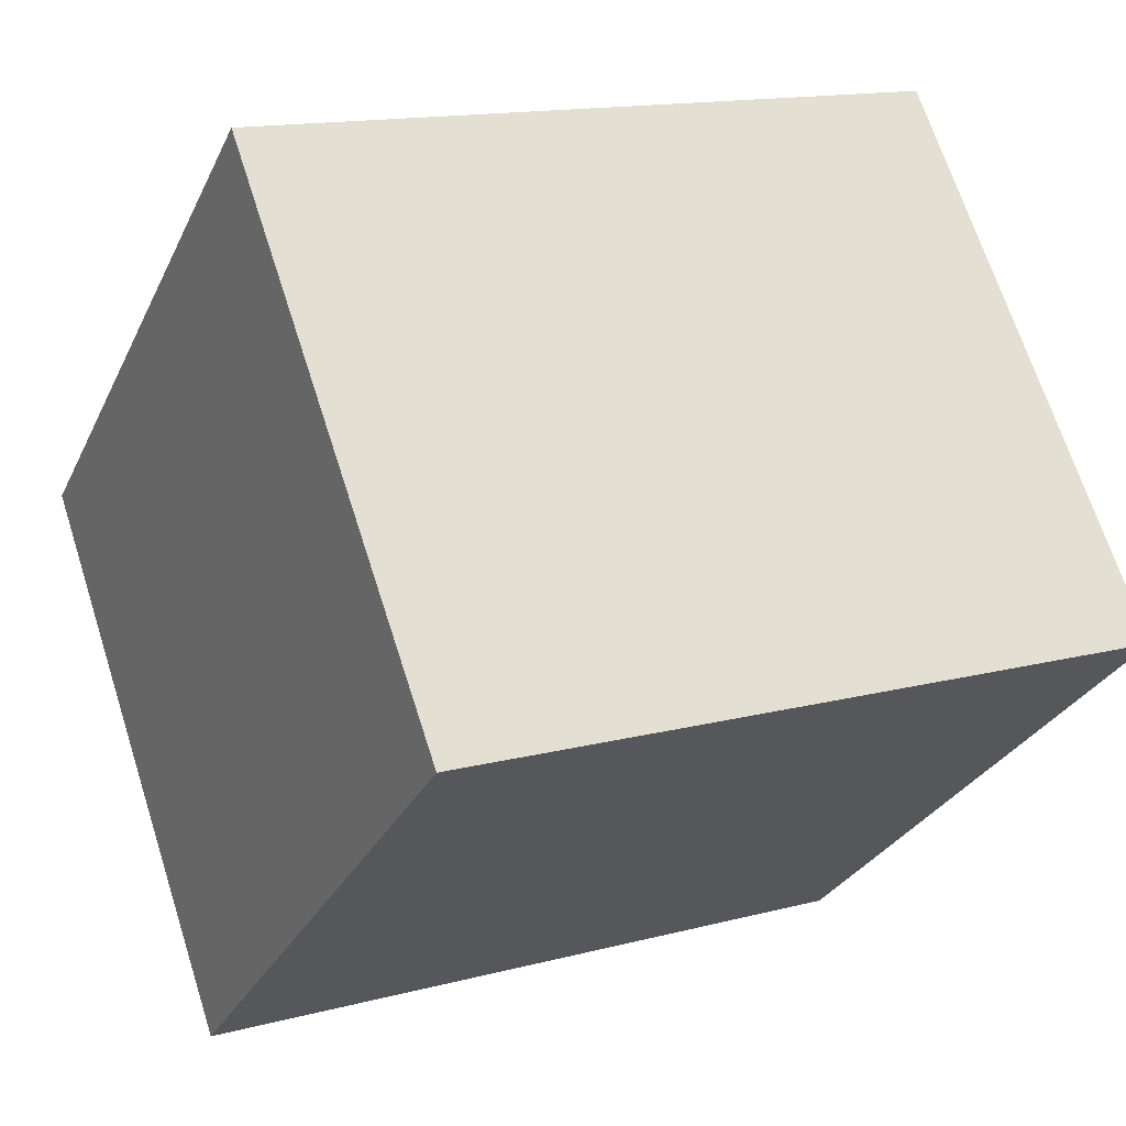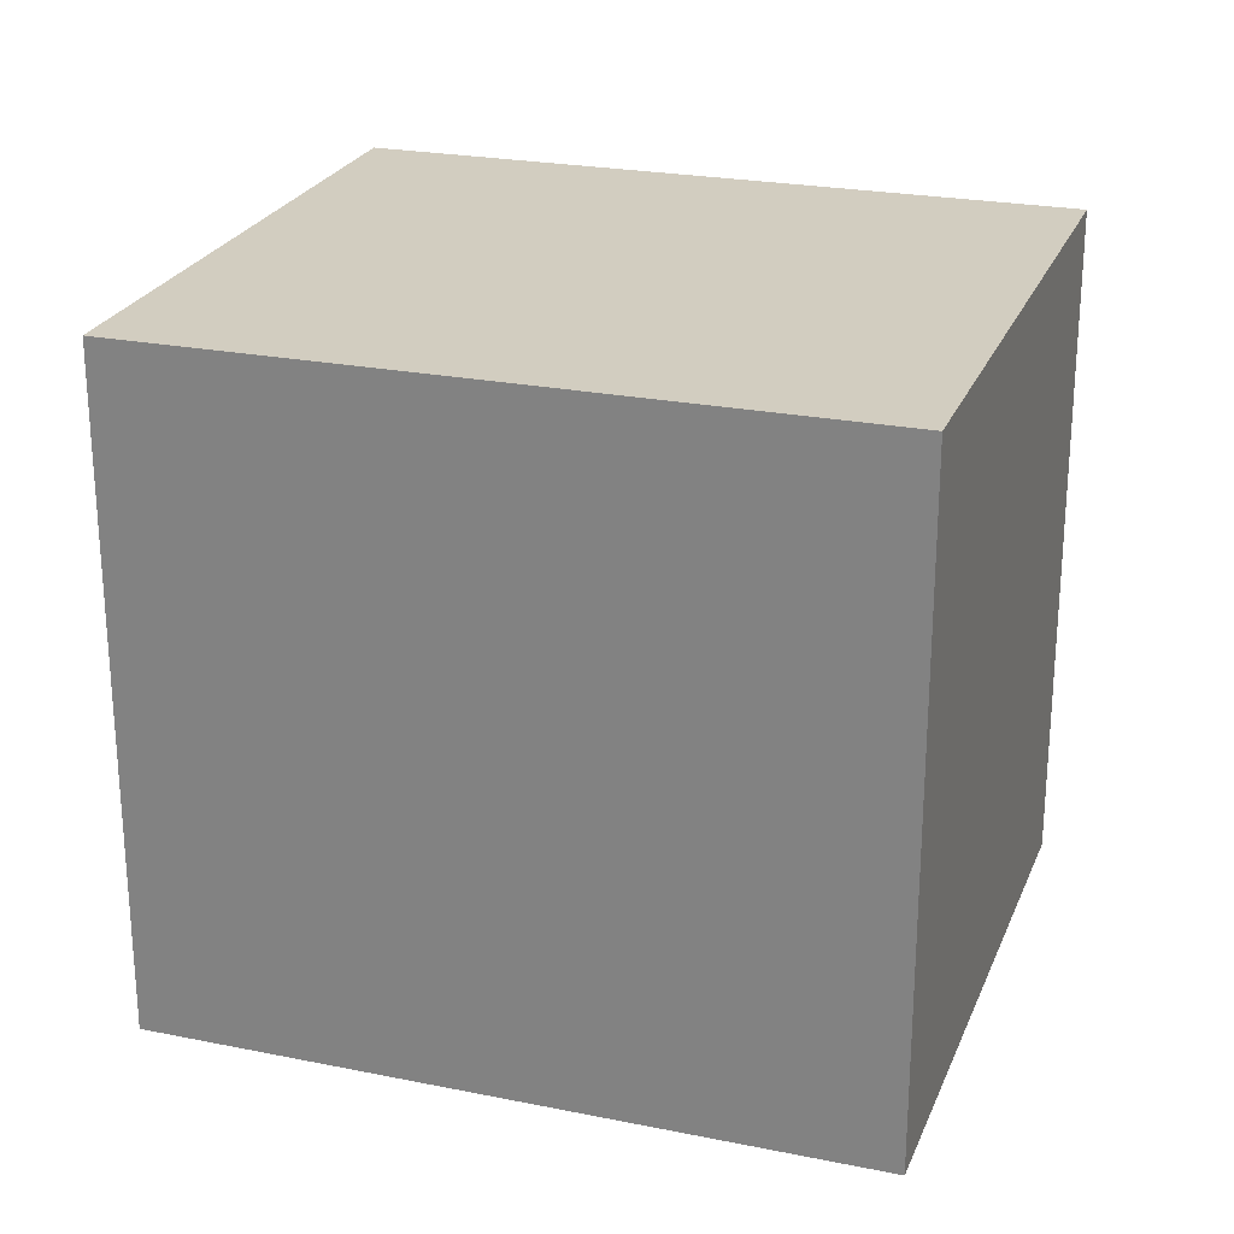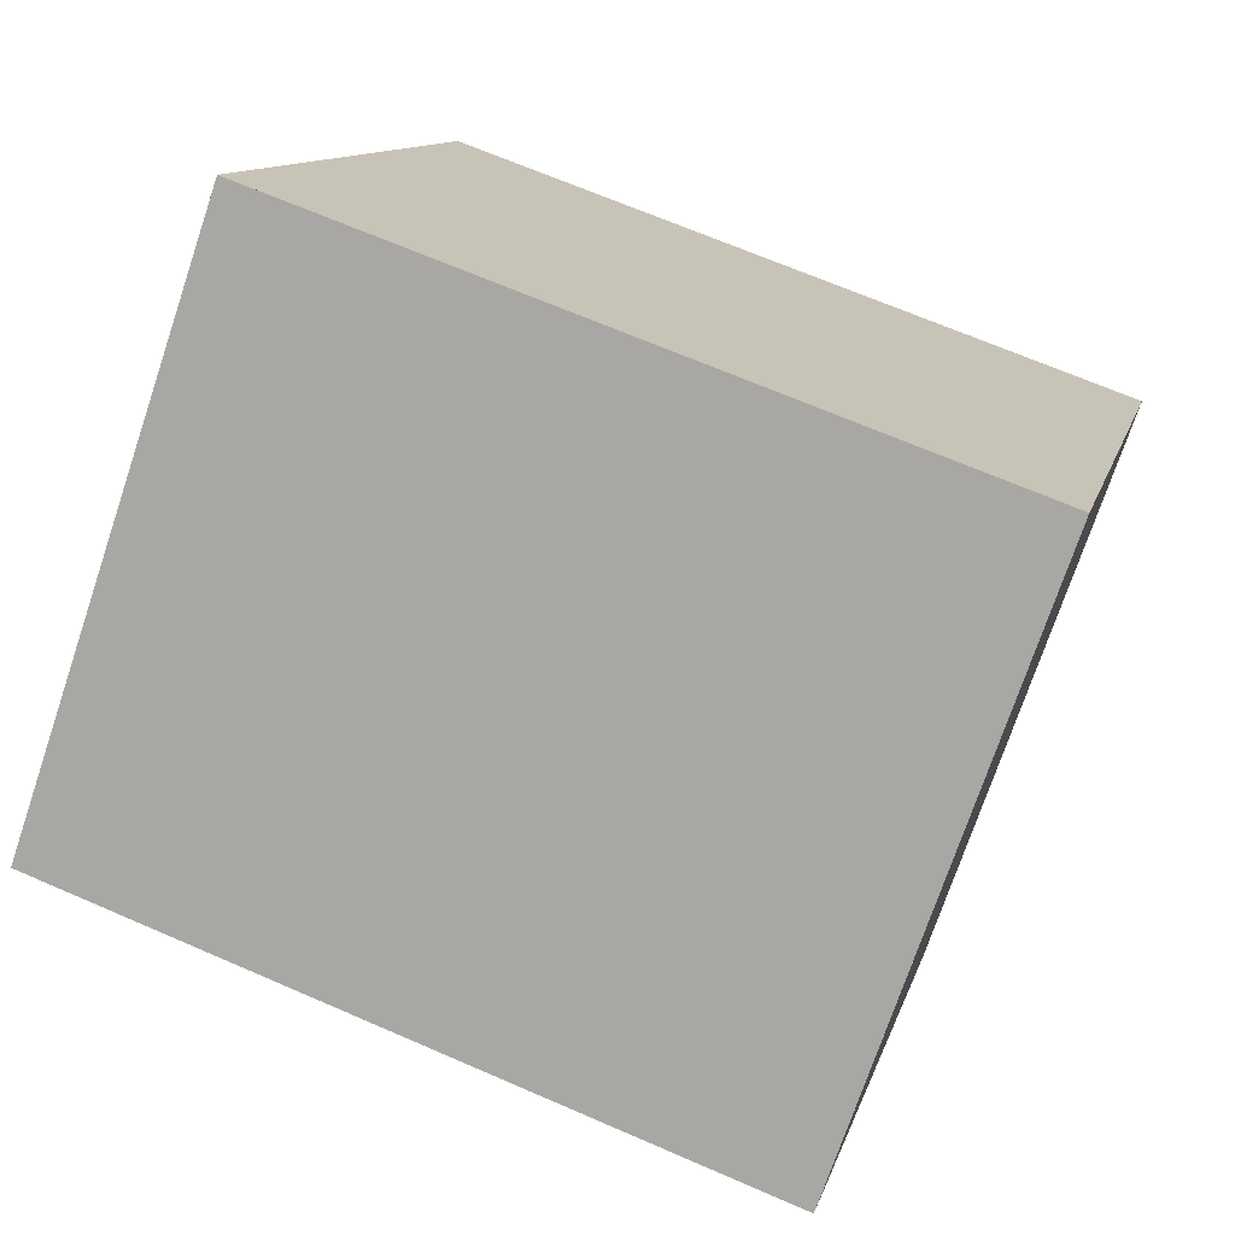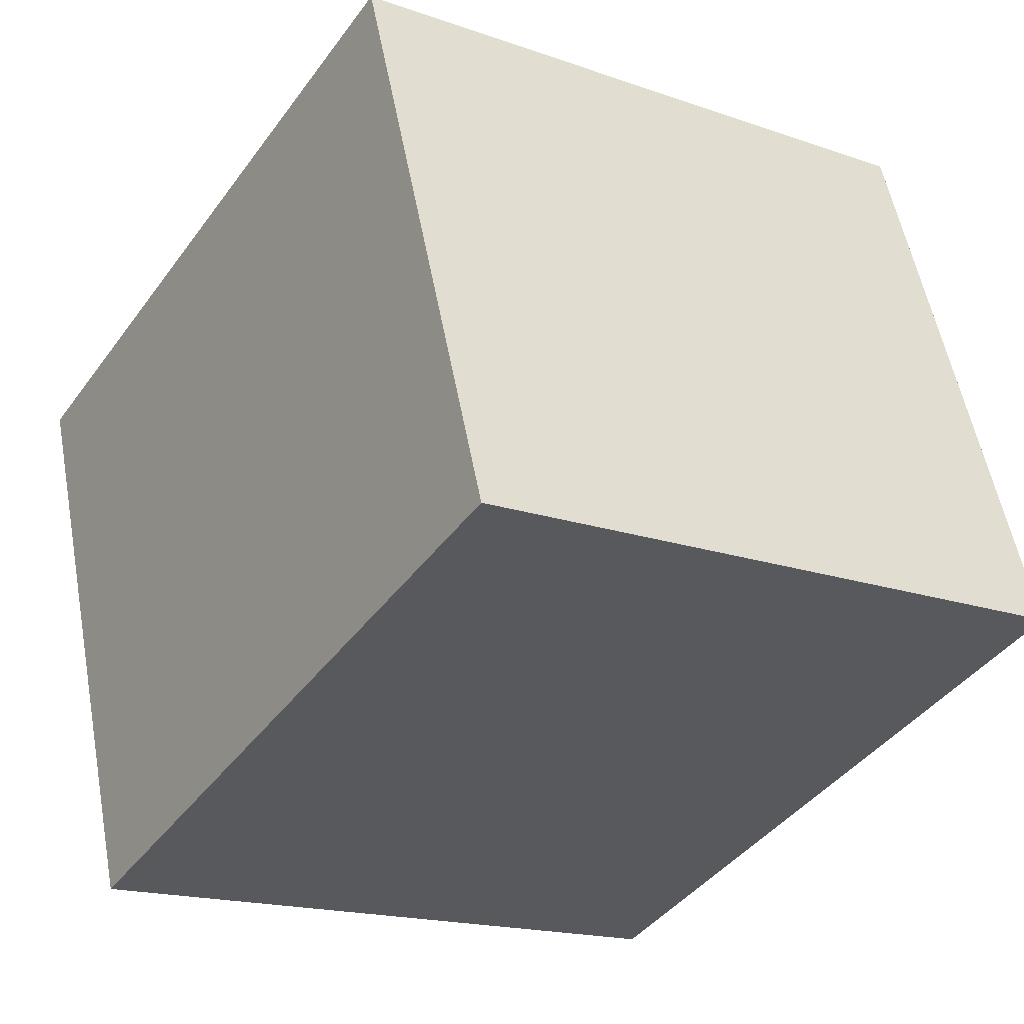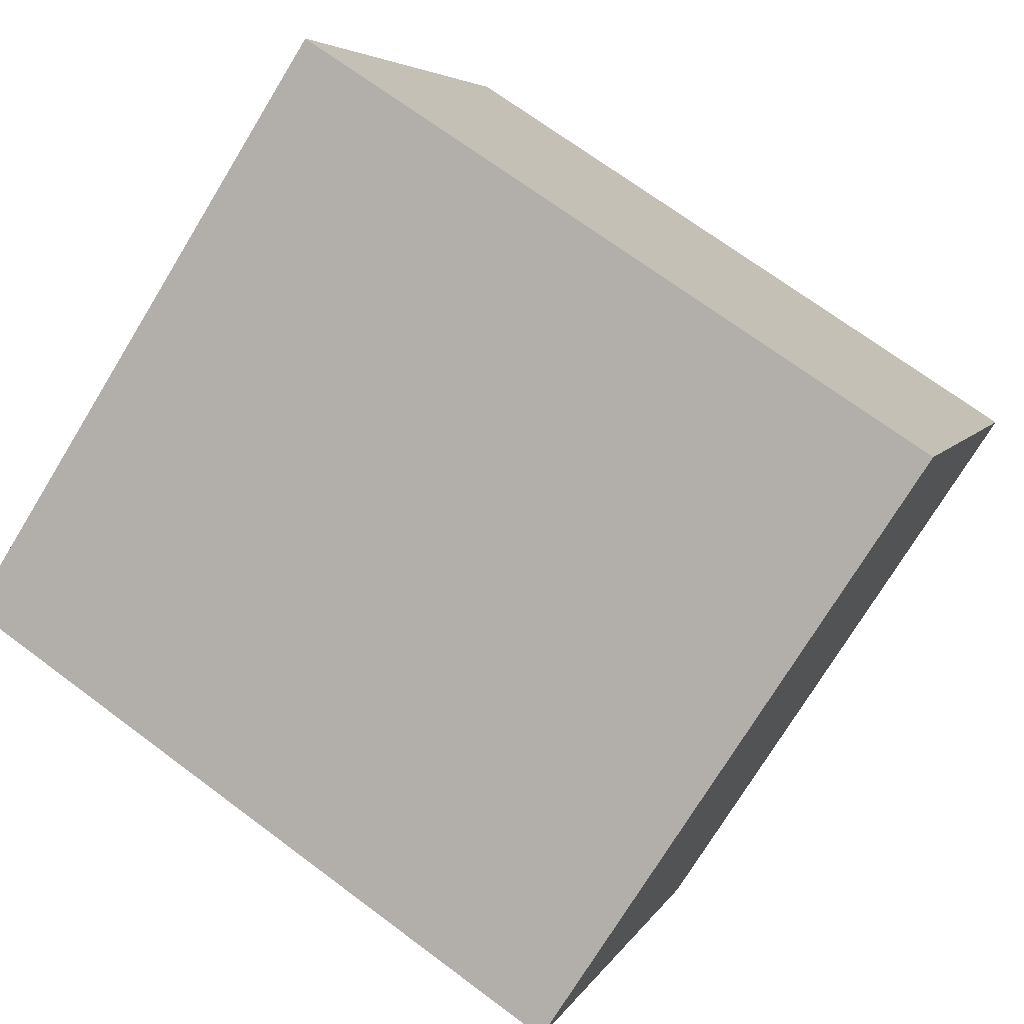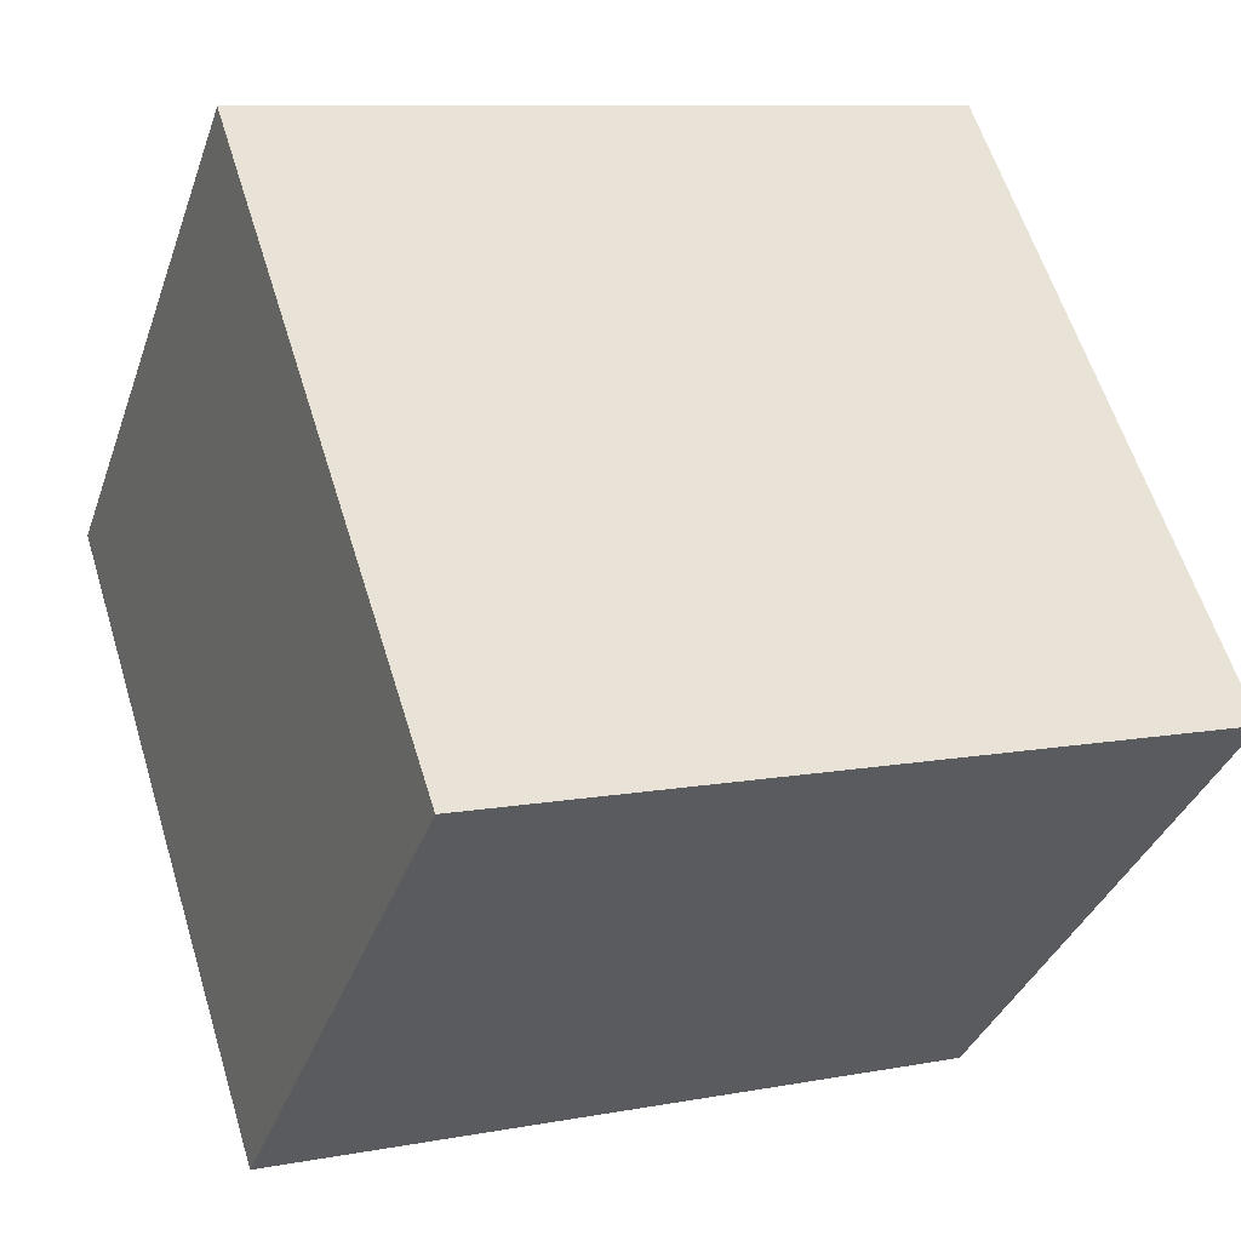
<metadata>
{"format":"obj","ext":"obj","renderer":"f3d","projection":"perspective","resolution":1024,"background":"white","views":[{"elev":-28.7,"azim":-21.5,"up":"+Y"},{"elev":24.7,"azim":-142.1,"up":"+Z"},{"elev":11.4,"azim":-166.9,"up":"+Y"},{"elev":-17.5,"azim":55.3,"up":"+Y"},{"elev":-74.5,"azim":148.6,"up":"+Y"},{"elev":59.9,"azim":162.9,"up":"+Y"}]}
</metadata>
<code>
v -79.59 -2291 2.804
v -76.77 -2290 2.792
v -75.95 -2292 2.795
v -78.77 -2293 2.807
v -76.81 -2290 2.792
v -75.98 -2292 2.795
v -76.8 -2290 2.792
v -76.77 -2290 2.792
v -79.59 -2291 2.804
v -79.55 -2291 2.804
v -79.55 -2291 2.804
v -78.73 -2293 2.807
v -78.74 -2293 2.807
v -78.78 -2293 2.807
v -75.99 -2292 2.795
v -75.97 -2292 2.795
v -79.55 -2291 2.804
v -79.59 -2291 2.804
v -79.59 -2291 0
v -79.55 -2291 0
v -76.77 -2290 2.792
v -76.77 -2290 2.792
v -76.77 -2290 0
v -76.77 -2290 4.441e-16
v -75.98 -2292 2.795
v -75.95 -2292 2.795
v -75.95 -2292 0
v -75.98 -2292 4.441e-16
v -78.78 -2293 2.807
v -78.77 -2293 2.807
v -78.77 -2293 0
v -78.78 -2293 -4.441e-16
v -76.77 -2290 2.792
v -76.81 -2290 2.792
v -76.81 -2290 0
v -76.77 -2290 0
v -78.73 -2293 2.807
v -75.98 -2292 2.795
v -75.98 -2292 4.441e-16
v -78.73 -2293 0
v -75.97 -2292 2.795
v -76.77 -2290 2.792
v -76.77 -2290 4.441e-16
v -75.97 -2292 -4.441e-16
v -79.59 -2291 2.804
v -79.59 -2291 2.804
v -79.59 -2291 0
v -79.59 -2291 0
v -76.81 -2290 2.792
v -79.55 -2291 2.804
v -79.55 -2291 0
v -76.81 -2290 0
v -78.77 -2293 2.807
v -78.73 -2293 2.807
v -78.73 -2293 0
v -78.77 -2293 0
v -79.59 -2291 2.804
v -78.78 -2293 2.807
v -78.78 -2293 -4.441e-16
v -79.59 -2291 0
v -75.95 -2292 2.795
v -75.97 -2292 2.795
v -75.97 -2292 -4.441e-16
v -75.95 -2292 0
v -79.59 -2291 0
v -76.77 -2290 0
v -75.95 -2292 0
v -78.77 -2293 0
f 13 10 7 15
f 15 7 8 16
f 7 5 2 8
f 11 5 7 10
f 10 9 1 11
f 14 9 10 13
f 13 12 4 14
f 15 6 12 13
f 16 3 6 15
f 18 19 20 17
f 22 23 24 21
f 26 27 28 25
f 30 31 32 29
f 34 35 36 33
f 38 39 40 37
f 42 43 44 41
f 46 47 48 45
f 50 51 52 49
f 54 55 56 53
f 58 59 60 57
f 62 63 64 61
f 66 67 68 65

</code>
